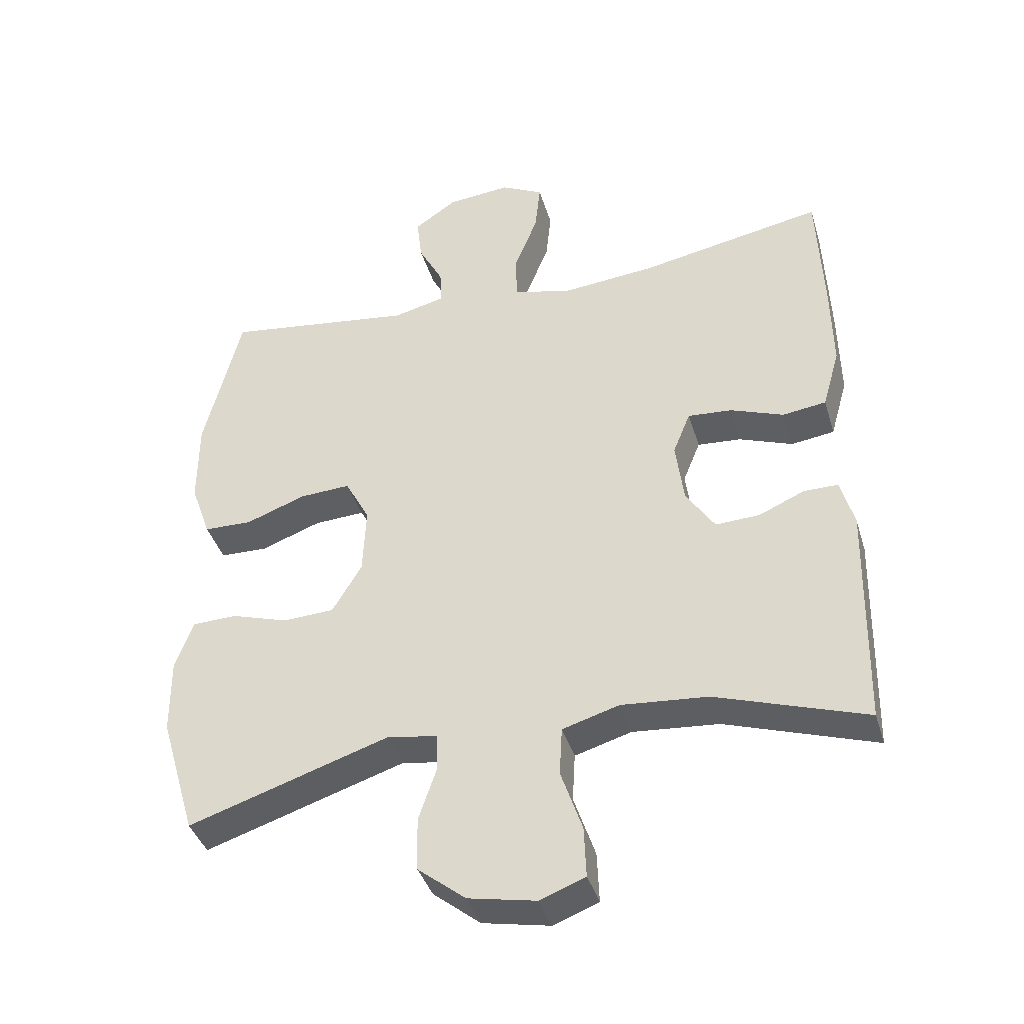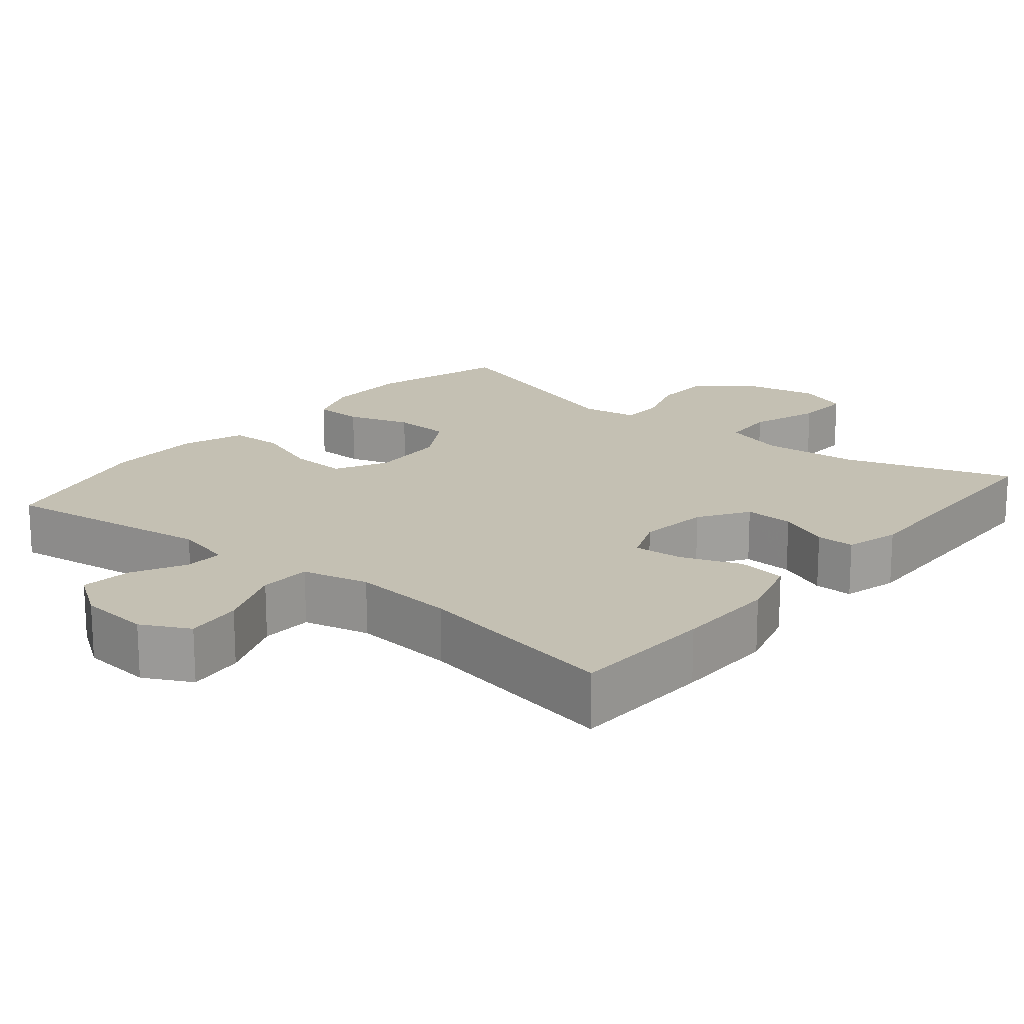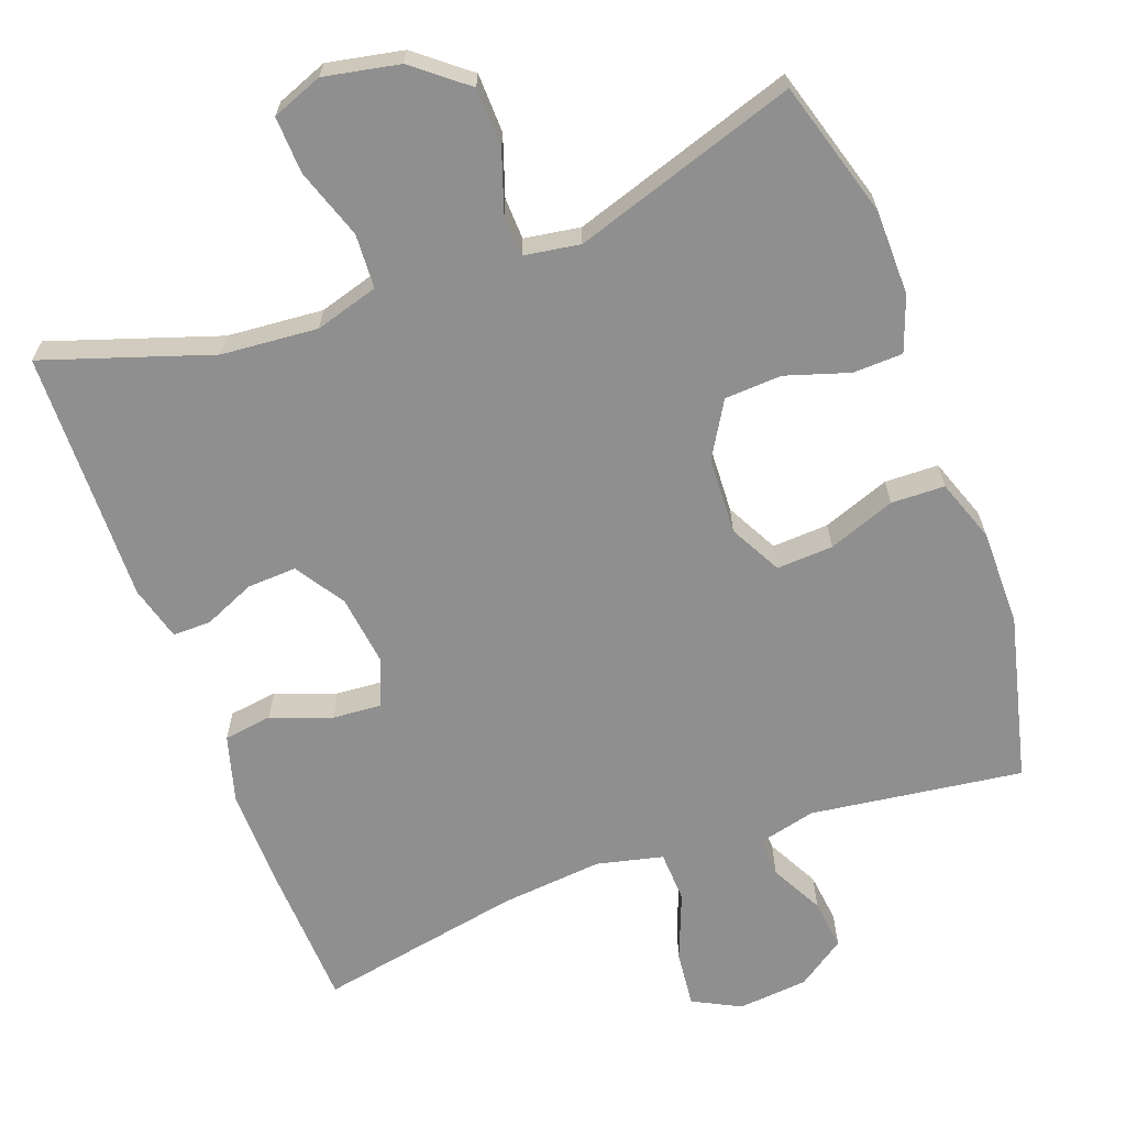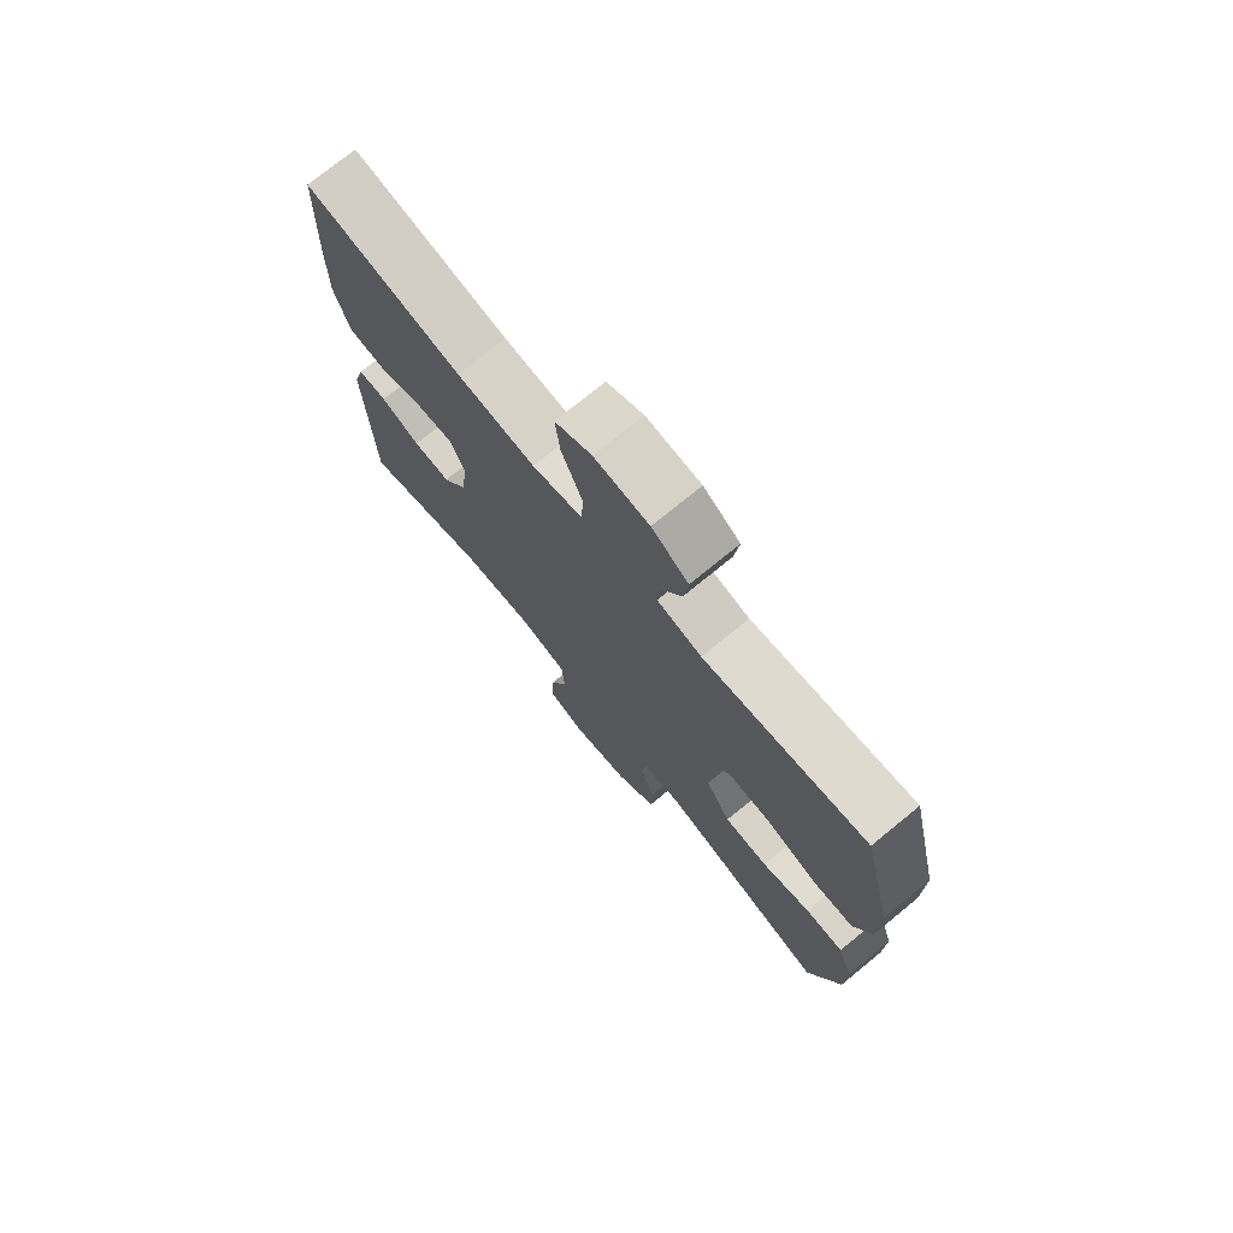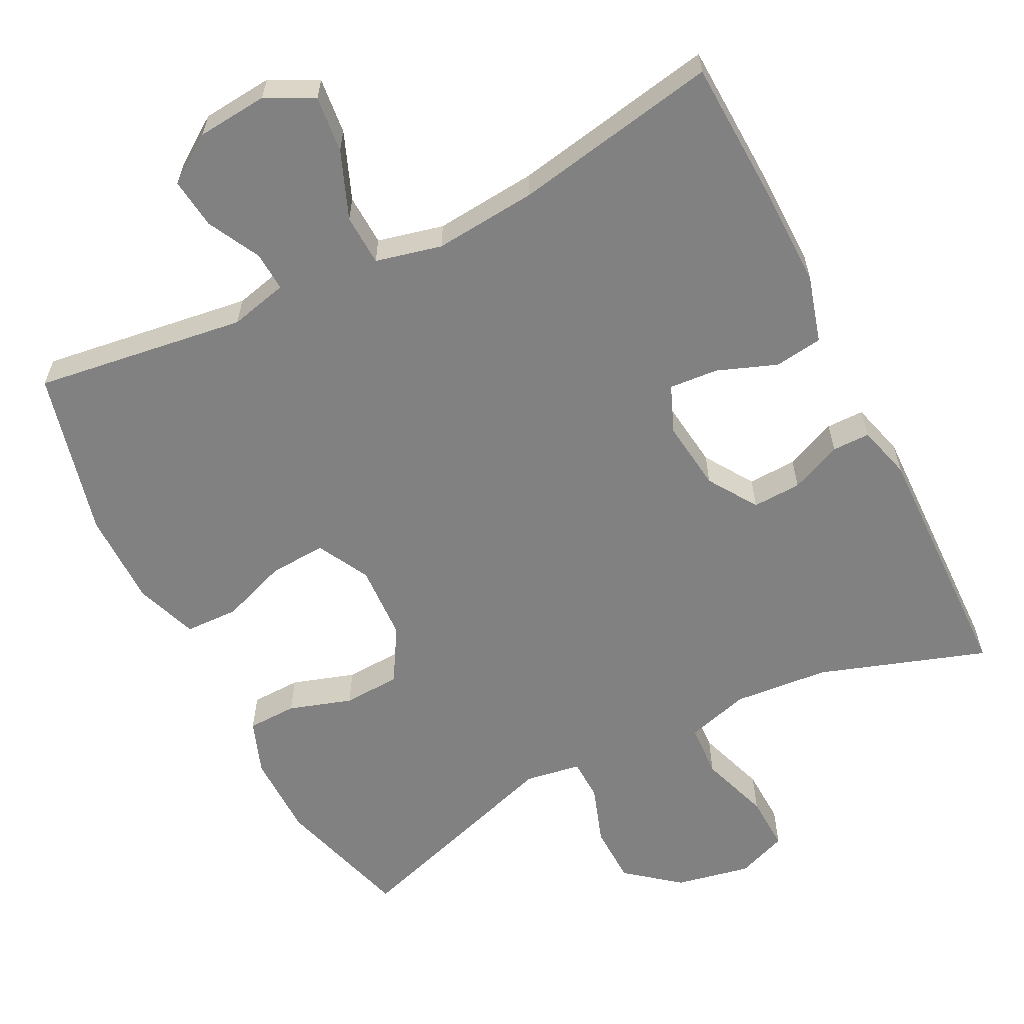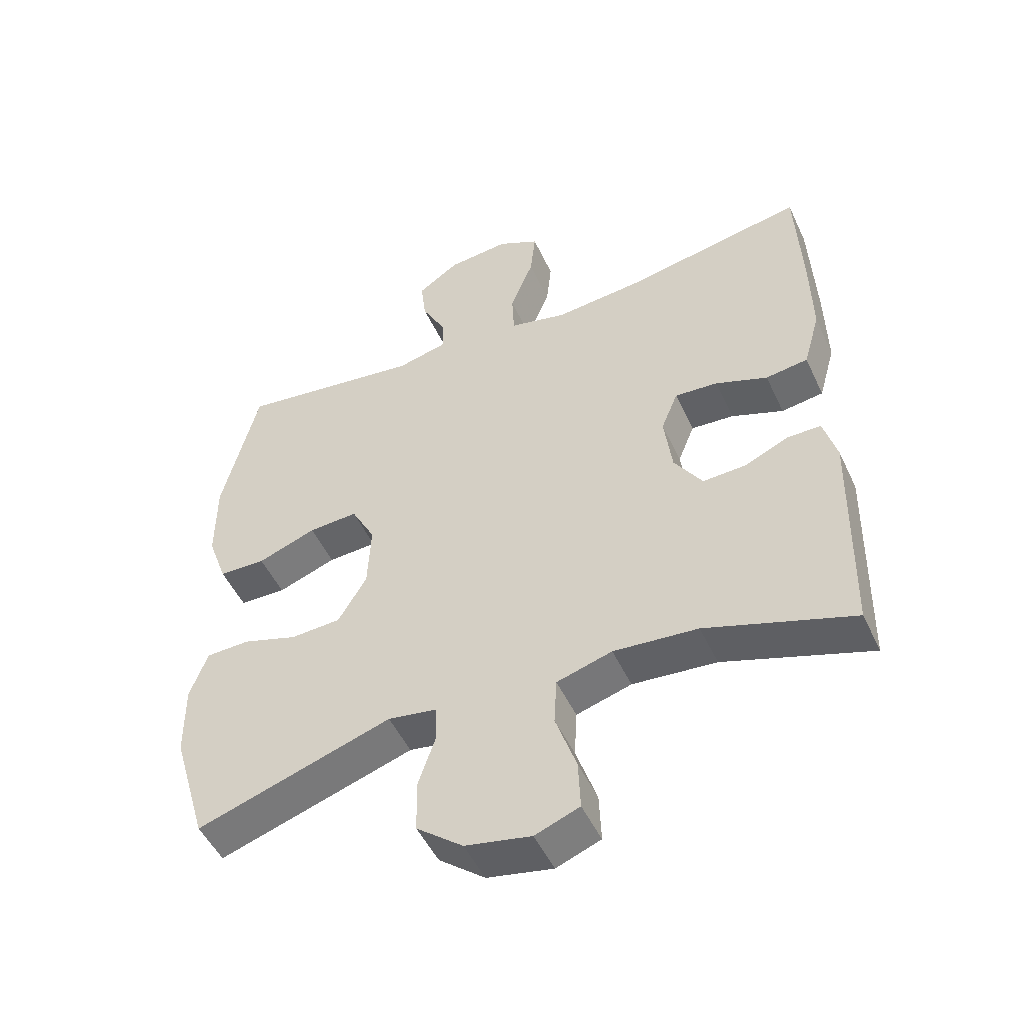
<metadata>
{"format":"obj","ext":"obj","renderer":"f3d","projection":"perspective","resolution":1024,"background":"white","views":[{"elev":-39.9,"azim":16.3,"up":"+Z"},{"elev":18.0,"azim":39.4,"up":"+Y"},{"elev":-65.4,"azim":-159.7,"up":"+Y"},{"elev":74.6,"azim":-129.2,"up":"+Z"},{"elev":-60.5,"azim":26.7,"up":"+Y"},{"elev":-50.1,"azim":24.5,"up":"+Z"}]}
</metadata>
<code>
v -0.5 0.07 -0.5
v -0.554 0.07 -0.317
v -0.555 0.07 -0.203
v -0.528 0.07 -0.129
v -0.461 0.07 -0.127
v -0.376 0.07 -0.154
v -0.299 0.07 -0.15
v -0.255 0.07 -0.076
v -0.25 0.07 0.027
v -0.287 0.07 0.097
v -0.363 0.07 0.093
v -0.453 0.07 0.06
v -0.525 0.07 0.062
v -0.555 0.07 0.146
v -0.555 0.07 0.275
v -0.5 0.07 0.5
v -0.215 0.07 0.461
v -0.137 0.07 0.48
v -0.14 0.07 0.533
v -0.177 0.07 0.604
v -0.185 0.07 0.672
v -0.121 0.07 0.716
v -0.026 0.07 0.725
v 0.038 0.07 0.692
v 0.03 0.07 0.616
v -0.006 0.07 0.525
v -0.003 0.07 0.456
v 0.086 0.07 0.435
v 0.224 0.07 0.448
v 0.5 0.07 0.5
v 0.508 0.07 0.307
v 0.51 0.07 0.17
v 0.484 0.07 0.079
v 0.419 0.07 0.07
v 0.339 0.07 0.1
v 0.273 0.07 0.105
v 0.247 0.07 0.041
v 0.259 0.07 -0.054
v 0.302 0.07 -0.12
v 0.368 0.07 -0.117
v 0.437 0.07 -0.087
v 0.488 0.07 -0.087
v 0.508 0.07 -0.16
v 0.5 0.07 -0.5
v 0.275 0.07 -0.425
v 0.146 0.07 -0.414
v 0.061 0.07 -0.439
v 0.057 0.07 -0.512
v 0.089 0.07 -0.606
v 0.092 0.07 -0.682
v 0.024 0.07 -0.708
v -0.077 0.07 -0.688
v -0.148 0.07 -0.631
v -0.15 0.07 -0.551
v -0.123 0.07 -0.471
v -0.125 0.07 -0.415
v -0.2 0.07 -0.403
v -0.5 0 -0.5
v -0.554 0 -0.317
v -0.555 0 -0.203
v -0.528 0 -0.129
v -0.461 0 -0.127
v -0.376 0 -0.154
v -0.299 0 -0.15
v -0.255 0 -0.076
v -0.25 0 0.027
v -0.287 0 0.097
v -0.363 0 0.093
v -0.453 0 0.06
v -0.525 0 0.062
v -0.555 0 0.146
v -0.555 0 0.275
v -0.5 0 0.5
v -0.215 0 0.461
v -0.137 0 0.48
v -0.14 0 0.533
v -0.177 0 0.604
v -0.185 0 0.672
v -0.121 0 0.716
v -0.026 0 0.725
v 0.038 0 0.692
v 0.03 0 0.616
v -0.006 0 0.525
v -0.003 0 0.456
v 0.086 0 0.435
v 0.224 0 0.448
v 0.5 0 0.5
v 0.508 0 0.307
v 0.51 0 0.17
v 0.484 0 0.079
v 0.419 0 0.07
v 0.339 0 0.1
v 0.273 0 0.105
v 0.247 0 0.041
v 0.259 0 -0.054
v 0.302 0 -0.12
v 0.368 0 -0.117
v 0.437 0 -0.087
v 0.488 0 -0.087
v 0.508 0 -0.16
v 0.5 0 -0.5
v 0.275 0 -0.425
v 0.146 0 -0.414
v 0.061 0 -0.439
v 0.057 0 -0.512
v 0.089 0 -0.606
v 0.092 0 -0.682
v 0.024 0 -0.708
v -0.077 0 -0.688
v -0.148 0 -0.631
v -0.15 0 -0.551
v -0.123 0 -0.471
v -0.125 0 -0.415
v -0.2 0 -0.403
f 53 54 55
f 52 53 55
f 51 52 55
f 50 51 55
f 49 50 55
f 48 49 55
f 47 48 55 56
f 46 47 56 57
f 43 44 45
f 42 43 45
f 41 42 45
f 40 41 45
f 39 40 45 46
f 38 39 46 57
f 33 34 35
f 32 33 35
f 31 32 35
f 30 31 35
f 29 30 35
f 28 29 35 36
f 27 28 36 37
f 24 25 26
f 23 24 26
f 22 23 26
f 21 22 26
f 20 21 26
f 19 20 26
f 18 19 26 27
f 37 38 57
f 27 37 57
f 18 27 57
f 17 18 57
f 15 16 17
f 14 15 17
f 13 14 17
f 12 13 17
f 11 12 17
f 4 5 6
f 3 4 6
f 2 3 6
f 1 2 6
f 57 1 6
f 57 6 7
f 10 11 17
f 9 10 17
f 8 9 17 57
f 7 8 57
f 112 111 110
f 112 110 109
f 112 109 108
f 112 108 107
f 112 107 106
f 112 106 105
f 113 112 105 104
f 114 113 104 103
f 102 101 100
f 102 100 99
f 102 99 98
f 102 98 97
f 103 102 97 96
f 114 103 96 95
f 92 91 90
f 92 90 89
f 92 89 88
f 92 88 87
f 92 87 86
f 93 92 86 85
f 94 93 85 84
f 83 82 81
f 83 81 80
f 83 80 79
f 83 79 78
f 83 78 77
f 83 77 76
f 84 83 76 75
f 114 95 94
f 114 94 84
f 114 84 75
f 114 75 74
f 74 73 72
f 74 72 71
f 74 71 70
f 74 70 69
f 74 69 68
f 63 62 61
f 63 61 60
f 63 60 59
f 63 59 58
f 63 58 114
f 64 63 114
f 74 68 67
f 74 67 66
f 114 74 66 65
f 114 65 64
f 1 58 59 2
f 2 59 60 3
f 3 60 61 4
f 4 61 62 5
f 5 62 63 6
f 6 63 64 7
f 7 64 65 8
f 8 65 66 9
f 9 66 67 10
f 10 67 68 11
f 11 68 69 12
f 12 69 70 13
f 13 70 71 14
f 14 71 72 15
f 15 72 73 16
f 16 73 74 17
f 17 74 75 18
f 18 75 76 19
f 19 76 77 20
f 20 77 78 21
f 21 78 79 22
f 22 79 80 23
f 23 80 81 24
f 24 81 82 25
f 25 82 83 26
f 26 83 84 27
f 27 84 85 28
f 28 85 86 29
f 29 86 87 30
f 30 87 88 31
f 31 88 89 32
f 32 89 90 33
f 33 90 91 34
f 34 91 92 35
f 35 92 93 36
f 36 93 94 37
f 37 94 95 38
f 38 95 96 39
f 39 96 97 40
f 40 97 98 41
f 41 98 99 42
f 42 99 100 43
f 43 100 101 44
f 44 101 102 45
f 45 102 103 46
f 46 103 104 47
f 47 104 105 48
f 48 105 106 49
f 49 106 107 50
f 50 107 108 51
f 51 108 109 52
f 52 109 110 53
f 53 110 111 54
f 54 111 112 55
f 55 112 113 56
f 56 113 114 57
f 57 114 58 1

</code>
